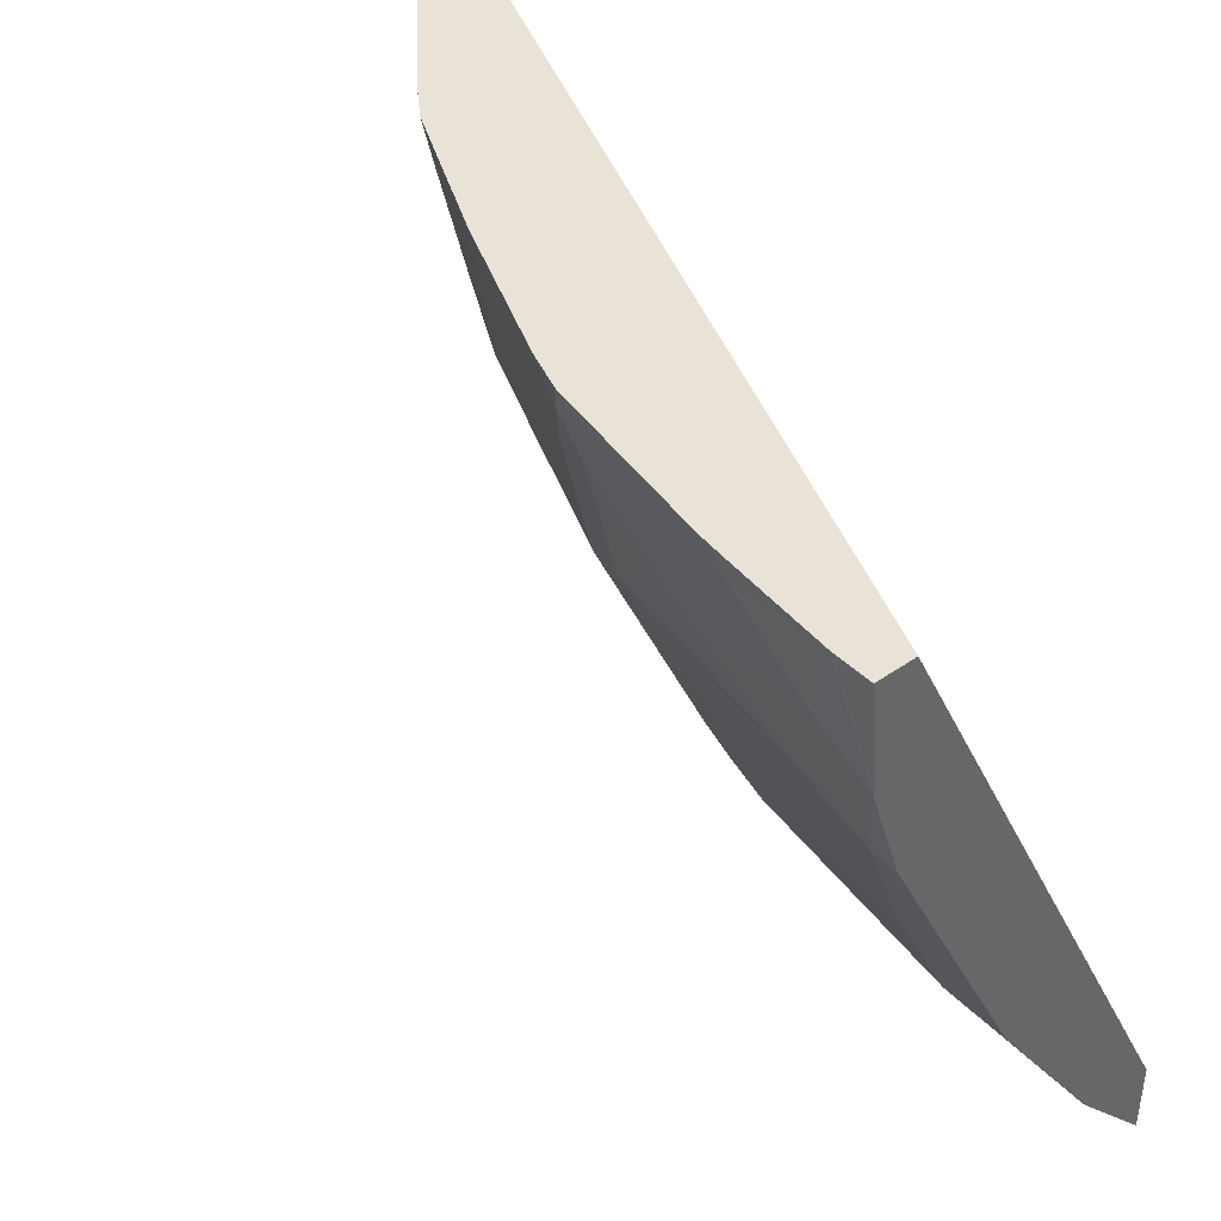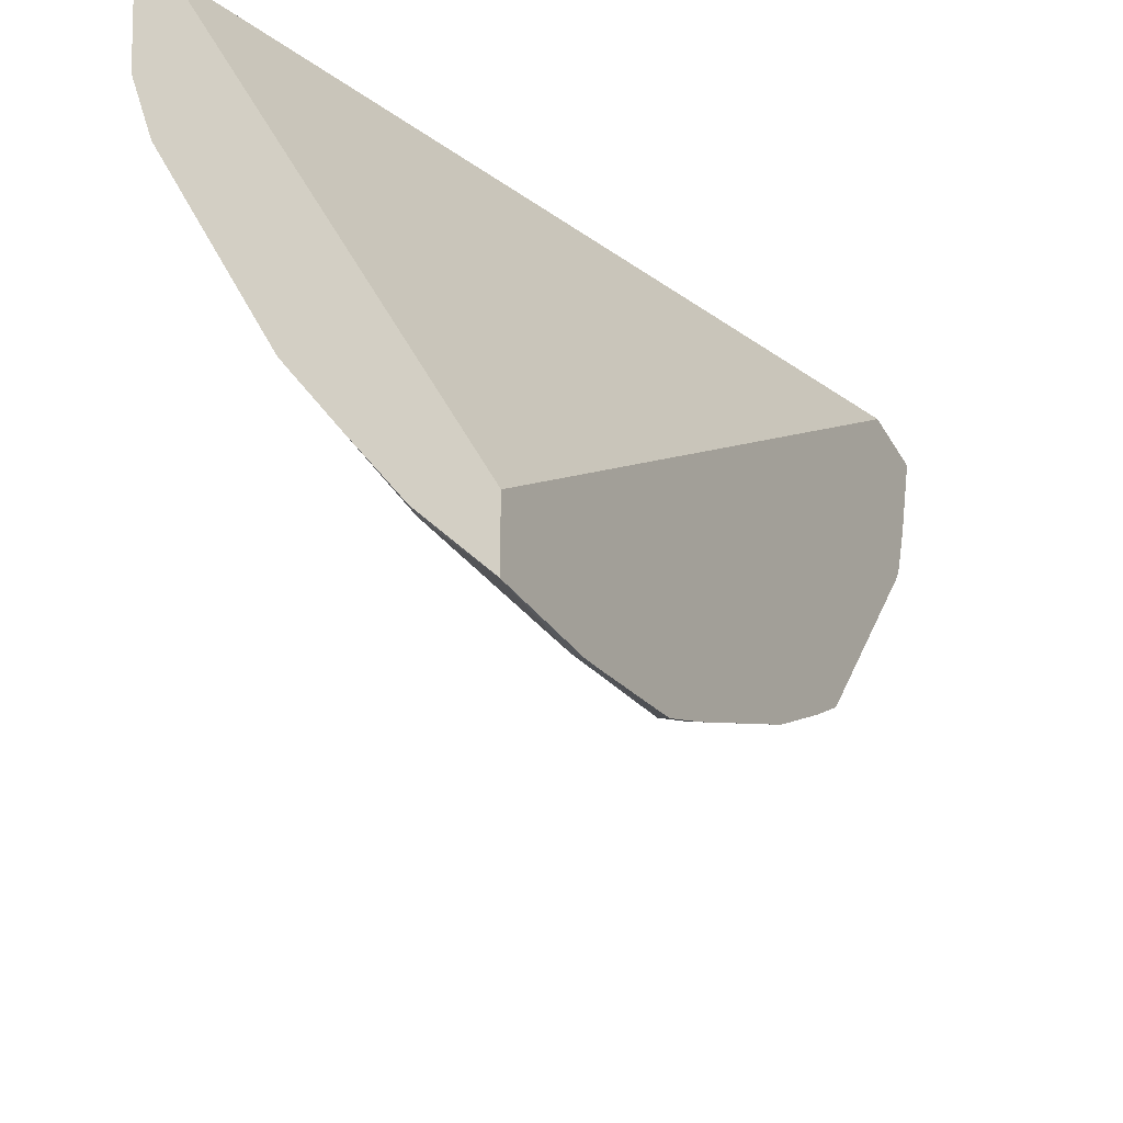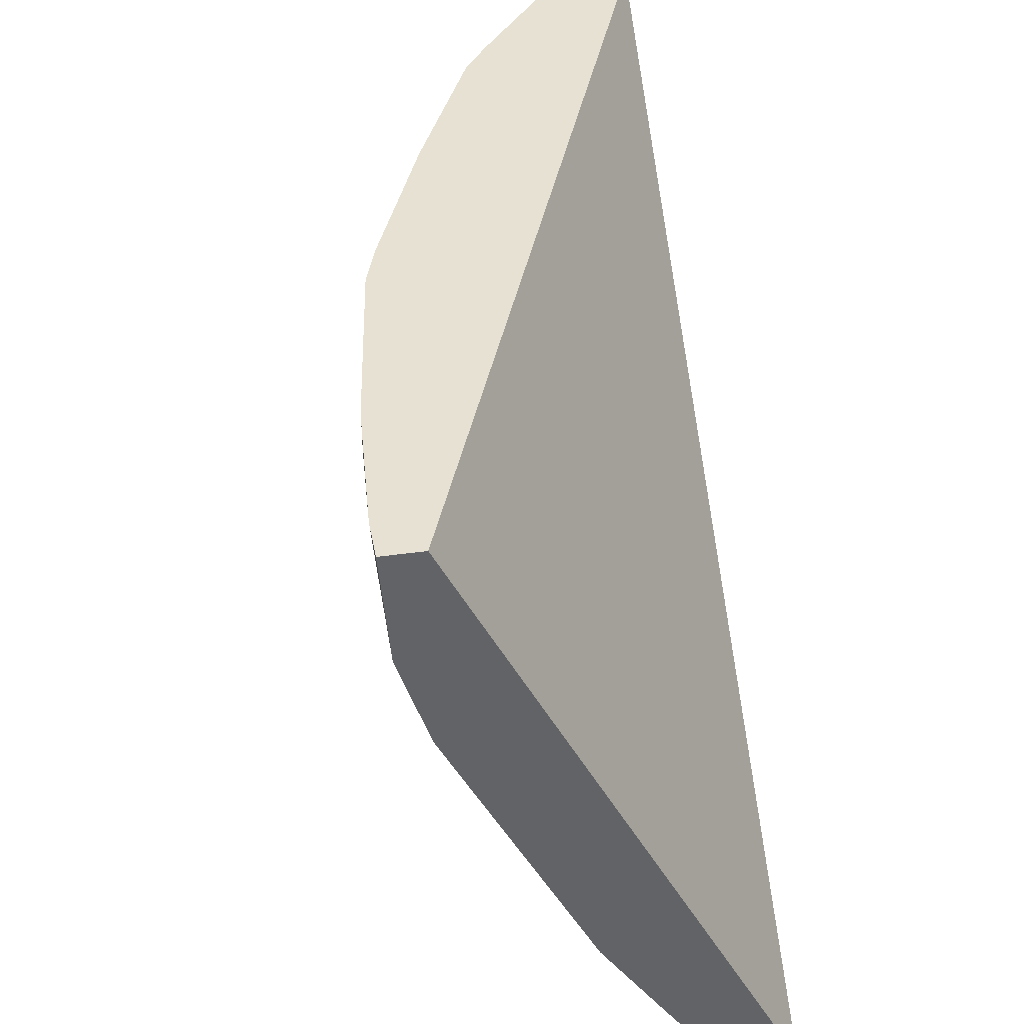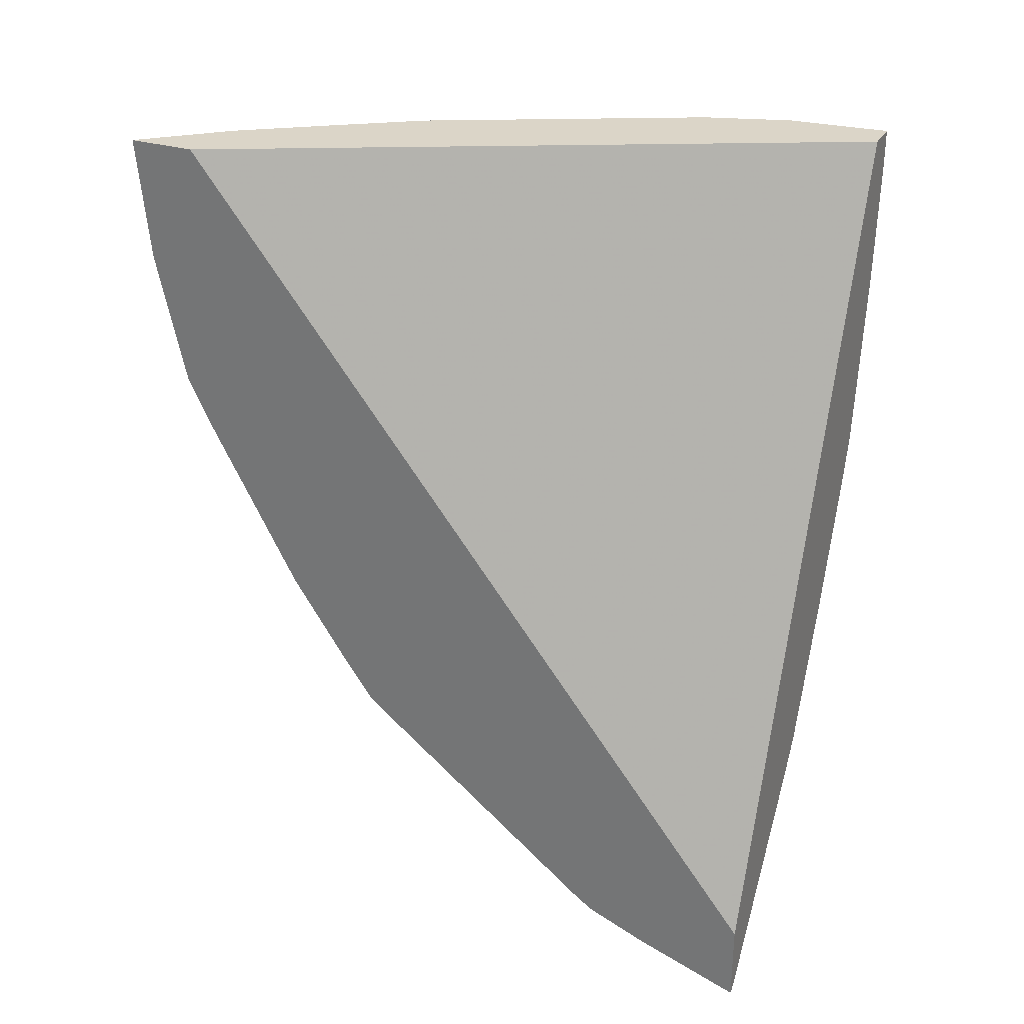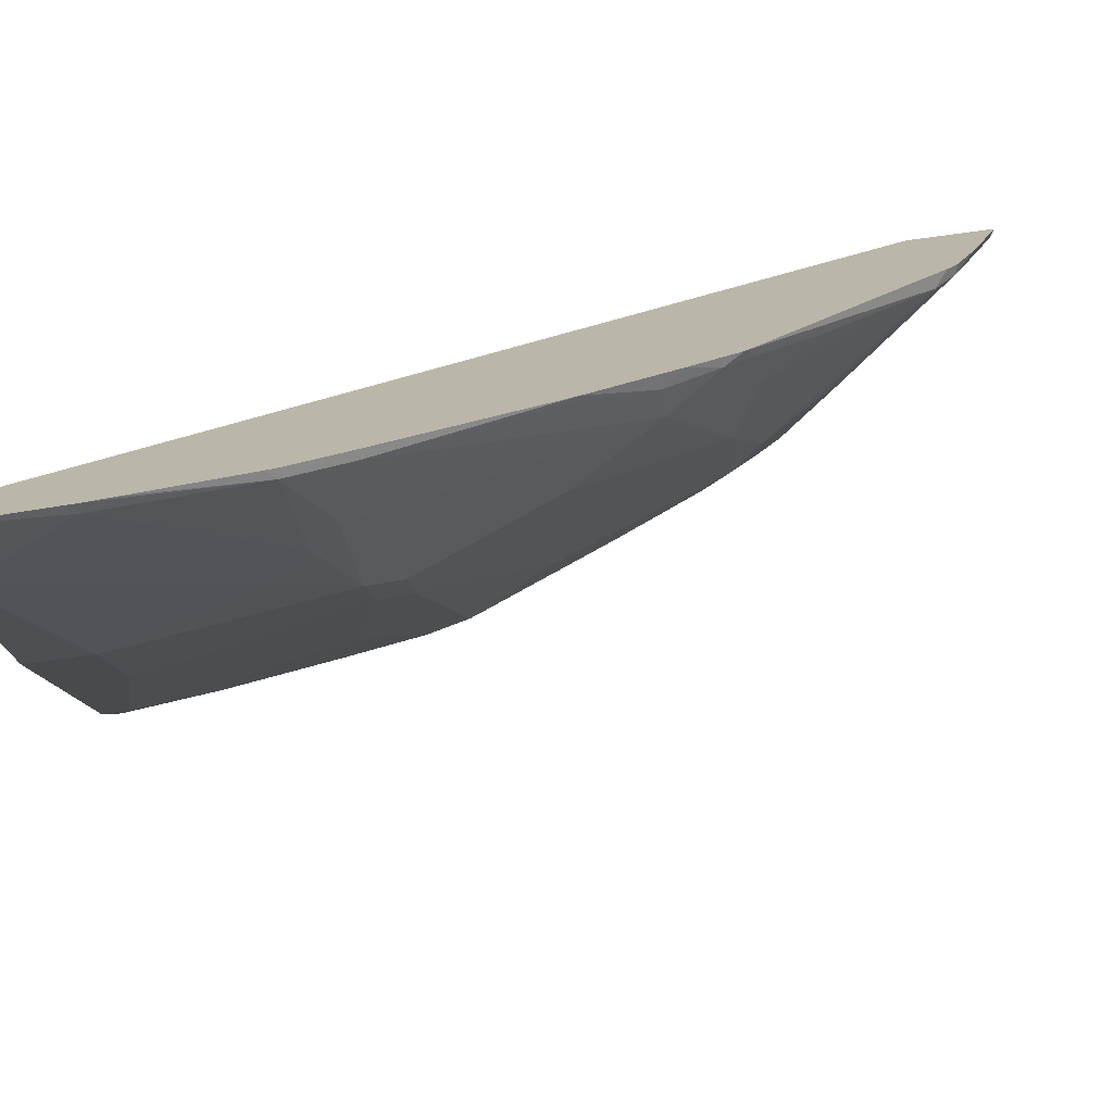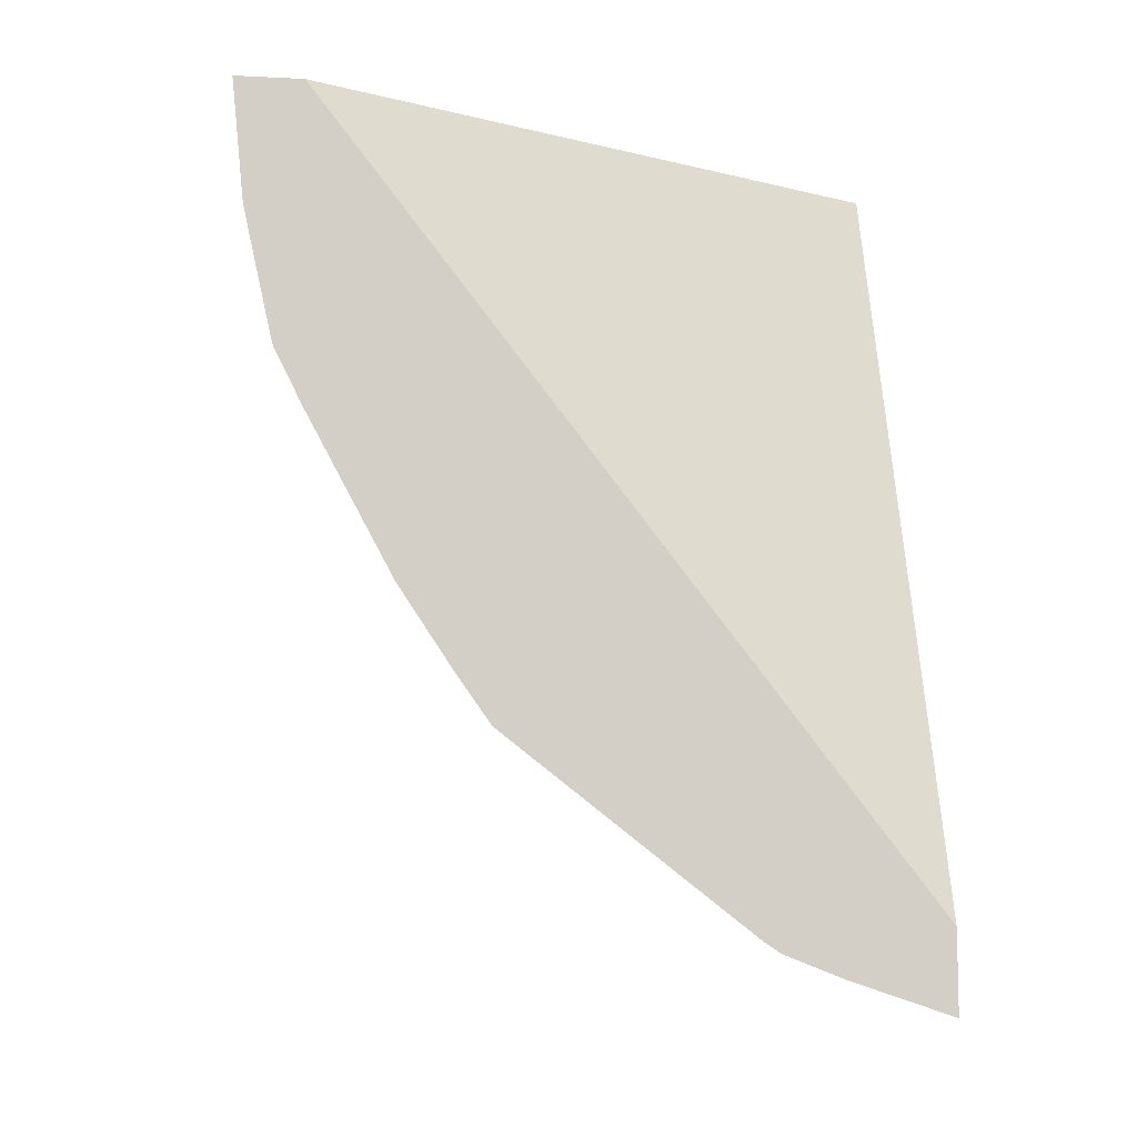
<metadata>
{"format":"obj","ext":"obj","renderer":"f3d","projection":"perspective","resolution":1024,"background":"white","views":[{"elev":41.8,"azim":-40.1,"up":"+Y"},{"elev":-35.1,"azim":26.0,"up":"+Y"},{"elev":39.6,"azim":-10.0,"up":"+Y"},{"elev":29.5,"azim":114.5,"up":"+Z"},{"elev":-75.0,"azim":97.6,"up":"+Y"},{"elev":-8.3,"azim":82.5,"up":"+Z"}]}
</metadata>
<code>
v -0.5714 -0.05065 -0.001607
v -0.5714 -0.008479 -0.001607
v -0.6112 -0.004619 -0.001607
v -0.6115 -0.00574 -0.005809
v -0.5942 -0.02305 -0.04038
v -0.5769 -0.04035 -0.07501
v -0.5714 -0.04309 -0.07777
v -0.7615 0.3734 -0.001607
v -0.5714 0.3734 -0.4934
v -0.6136 -0.001589 -0.001607
v -0.6461 0.04618 -0.001607
v -0.6461 0.04618 -0.0231
v -0.6461 0.06349 -0.1269
v -0.6288 0.04618 -0.1615
v -0.5769 -0.02305 -0.1615
v -0.5714 -0.04006 -0.09203
v -0.7837 0.3734 -0.001607
v -0.5714 0.3734 -0.545
v -0.6807 0.0981 -0.001607
v -0.6807 0.0981 -0.04038
v -0.6634 0.0981 -0.1788
v -0.6115 0.02888 -0.1788
v -0.5769 -0.00574 -0.1962
v -0.5714 -0.02413 -0.1627
v -0.5714 -0.02579 -0.1561
v -0.7784 0.3118 -0.001607
v -0.7837 0.3734 -0.02469
v -0.5714 0.3722 -0.545
v -0.5737 0.3734 -0.5438
v -0.6865 0.1096 -0.001607
v -0.6865 0.1096 -0.02889
v -0.7153 0.1673 -0.04038
v -0.698 0.15 -0.1096
v -0.6807 0.1327 -0.1788
v -0.6663 0.1125 -0.199
v -0.6144 0.04328 -0.199
v -0.5714 -0.006819 -0.1972
v -0.5798 0.008662 -0.2163
v -0.574 0.04905 -0.2971
v -0.5714 0.04776 -0.2983
v -0.7615 0.2596 -0.01735
v -0.7615 0.2596 -0.001607
v -0.7788 0.3288 -0.03464
v -0.7615 0.2769 -0.06926
v -0.7788 0.3734 -0.08655
v -0.7788 0.3634 -0.08655
v -0.5766 0.3734 -0.5419
v -0.5714 0.3073 -0.5233
v -0.574 0.3086 -0.5221
v -0.5769 0.323 -0.5249
v -0.7211 0.1788 -0.001607
v -0.7211 0.1788 -0.02889
v -0.7499 0.2365 -0.0231
v -0.7095 0.173 -0.1039
v -0.6922 0.1558 -0.1731
v -0.6836 0.1471 -0.199
v -0.7009 0.2336 -0.2683
v -0.6317 0.1125 -0.2855
v -0.5971 0.0952 -0.3374
v -0.5798 0.07789 -0.3374
v -0.5714 0.08237 -0.3503
v -0.7268 0.2249 -0.1558
v -0.7384 0.2134 -0.001607
v -0.7615 0.3115 -0.1385
v -0.7615 0.2942 -0.1039
v -0.7441 0.2769 -0.1904
v -0.7773 0.3734 -0.1024
v -0.7615 0.3634 -0.2077
v -0.7615 0.3461 -0.1904
v -0.6663 0.3721 -0.424
v -0.6663 0.3734 -0.424
v -0.5714 0.27 -0.5087
v -0.5769 0.2711 -0.5076
v -0.7384 0.2134 -0.01155
v -0.7153 0.2019 -0.1615
v -0.7326 0.2538 -0.1962
v -0.7355 0.2682 -0.2163
v -0.7124 0.2567 -0.2625
v -0.6663 0.2509 -0.3721
v -0.6317 0.1817 -0.3721
v -0.5971 0.1298 -0.3721
v -0.5769 0.0981 -0.3692
v -0.5714 0.1035 -0.3801
v -0.7441 0.2942 -0.2077
v -0.7751 0.3734 -0.1175
v -0.7528 0.3375 -0.2163
v -0.7615 0.3734 -0.2077
v -0.7534 0.3734 -0.2324
v -0.7528 0.3721 -0.2337
v -0.7182 0.3721 -0.3202
v -0.7355 0.3548 -0.2683
v -0.6288 0.2711 -0.4384
v -0.6461 0.2884 -0.4211
v -0.6634 0.3057 -0.4038
v -0.6804 0.3734 -0.4034
v -0.5714 0.2602 -0.5022
v -0.5798 0.2509 -0.4932
v -0.7009 0.2682 -0.3028
v -0.6836 0.2855 -0.3547
v -0.6836 0.3202 -0.3721
v -0.6663 0.2855 -0.3894
v -0.6605 0.2567 -0.3836
v -0.649 0.2336 -0.3894
v -0.5971 0.1471 -0.3894
v -0.5769 0.1154 -0.3865
v -0.5714 0.1045 -0.381
v -0.7188 0.3734 -0.3188
v -0.6836 0.3548 -0.3894
v -0.6317 0.2509 -0.424
v -0.6605 0.2913 -0.4009
v -0.5714 0.2593 -0.5015
v -0.5798 0.1644 -0.424
f 1 2 8
f 56 77 57
f 56 75 76
f 57 78 79
f 57 79 80
f 57 80 58
f 57 77 78
f 58 80 59
f 59 80 81
f 59 81 82
f 59 82 60
f 60 82 61
f 61 82 83
f 62 66 76
f 62 76 75
f 64 69 66
f 64 66 65
f 66 69 68
f 66 68 84
f 66 84 77
f 66 77 76
f 67 85 68
f 68 86 77
f 68 77 84
f 56 76 77
f 55 75 56
f 54 75 55
f 54 62 75
f 41 53 74
f 41 74 63
f 41 63 42
f 41 44 62
f 41 62 54
f 41 54 53
f 43 46 69
f 43 69 64
f 43 64 65
f 43 65 44
f 44 65 66
f 68 85 87
f 44 66 62
f 46 67 68
f 46 68 69
f 47 50 70
f 47 70 71
f 48 72 73
f 48 73 49
f 49 73 50
f 50 73 70
f 51 63 74
f 51 74 52
f 52 74 53
f 45 67 46
f 68 87 88
f 68 88 89
f 68 89 90
f 83 105 106
f 86 91 98
f 88 107 90
f 88 90 89
f 90 95 108
f 90 108 100
f 90 100 99
f 90 99 91
f 91 99 98
f 92 109 93
f 93 109 102
f 82 105 83
f 93 102 110
f 94 110 101
f 94 101 108
f 94 108 95
f 96 111 97
f 97 112 104
f 97 103 109
f 97 111 106
f 97 106 112
f 102 109 103
f 104 112 105
f 105 112 106
f 93 110 94
f 40 60 61
f 81 105 82
f 80 104 81
f 68 90 91
f 68 91 86
f 70 73 92
f 70 92 93
f 70 93 94
f 70 94 95
f 70 95 71
f 72 96 73
f 73 96 97
f 73 97 109
f 73 109 92
f 81 104 105
f 77 86 98
f 77 79 78
f 79 99 100
f 79 100 108
f 79 108 101
f 79 101 110
f 79 110 102
f 79 102 103
f 79 103 80
f 79 98 99
f 80 103 97
f 80 97 104
f 77 98 79
f 39 60 40
f 90 107 95
f 38 59 60
f 1 18 9
f 1 9 2
f 2 9 8
f 3 10 4
f 4 10 11
f 4 11 12
f 4 12 13
f 4 13 5
f 5 13 14
f 5 14 6
f 6 14 15
f 6 15 7
f 7 15 16
f 8 9 18
f 8 18 29
f 8 29 47
f 8 47 71
f 8 71 95
f 8 95 107
f 8 107 88
f 8 88 87
f 8 87 85
f 8 85 67
f 1 28 18
f 1 48 28
f 1 72 48
f 1 96 72
f 38 60 39
f 1 8 17
f 1 17 26
f 1 26 42
f 1 42 63
f 1 63 51
f 1 51 30
f 1 30 19
f 1 19 11
f 1 11 10
f 1 10 3
f 8 67 45
f 1 3 4
f 1 5 6
f 1 6 7
f 1 7 16
f 1 16 25
f 1 25 24
f 1 24 37
f 1 37 40
f 1 40 61
f 1 61 83
f 1 106 111
f 1 111 96
f 1 4 5
f 8 45 27
f 1 83 106
f 11 19 20
f 23 40 37
f 26 41 42
f 26 27 43
f 26 43 44
f 26 44 41
f 27 45 46
f 27 46 43
f 28 47 29
f 28 48 49
f 28 49 50
f 28 50 47
f 23 39 40
f 30 52 31
f 32 53 54
f 32 54 33
f 33 54 55
f 33 55 34
f 34 55 56
f 35 56 57
f 35 57 58
f 35 58 36
f 36 58 59
f 8 27 17
f 36 59 38
f 32 52 53
f 23 38 39
f 30 51 52
f 23 37 24
f 12 20 13
f 23 36 38
f 13 21 14
f 13 20 21
f 14 21 22
f 14 22 15
f 15 22 23
f 15 23 24
f 15 25 16
f 17 27 26
f 18 28 29
f 19 30 31
f 15 24 25
f 21 35 36
f 21 32 33
f 19 31 20
f 21 36 22
f 11 20 12
f 21 56 35
f 22 36 23
f 21 33 34
f 20 32 21
f 20 52 32
f 20 31 52
f 21 34 56

</code>
